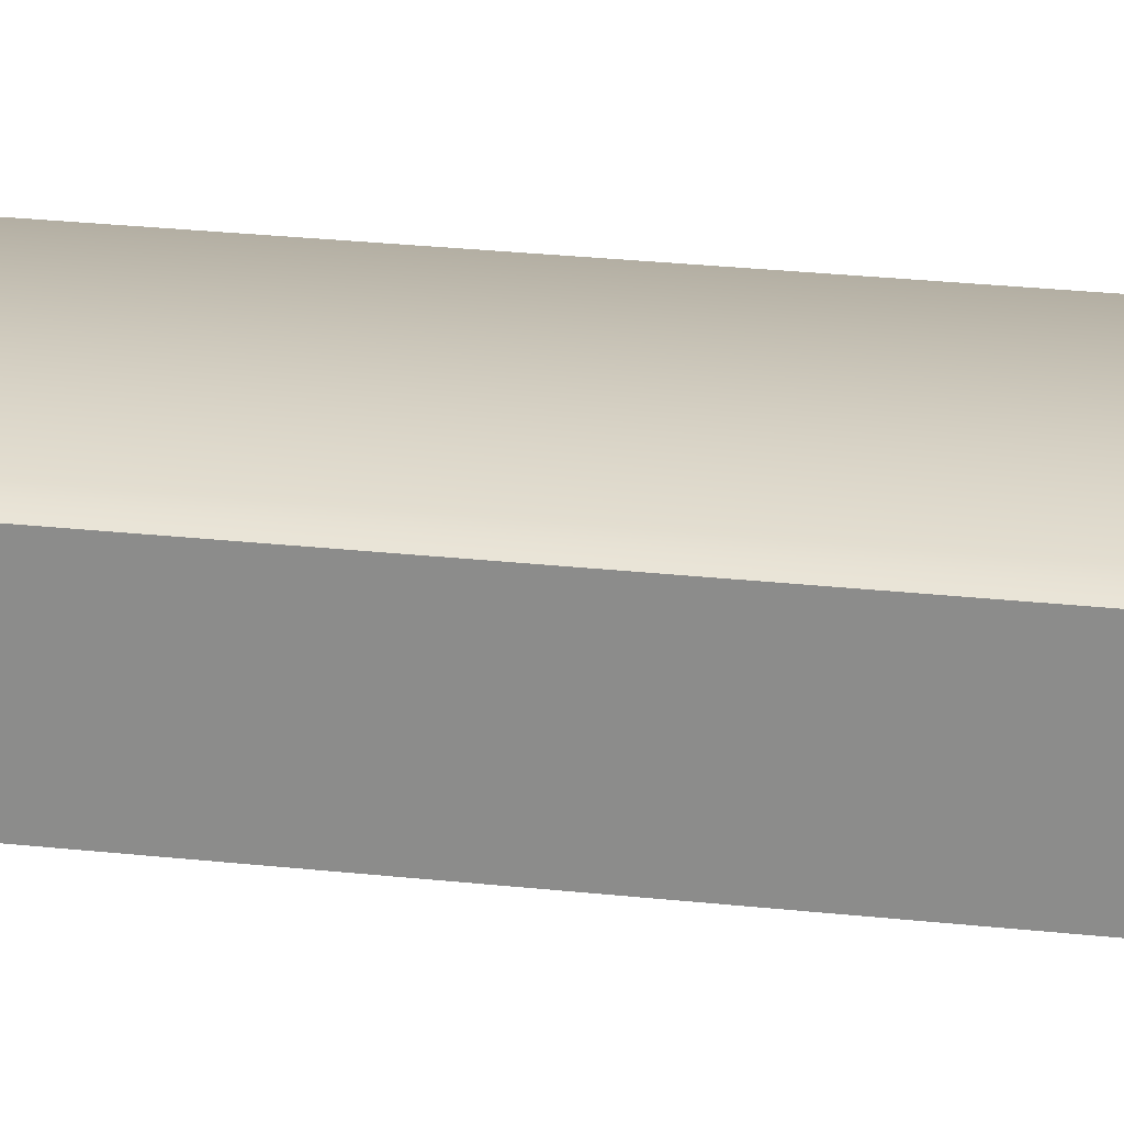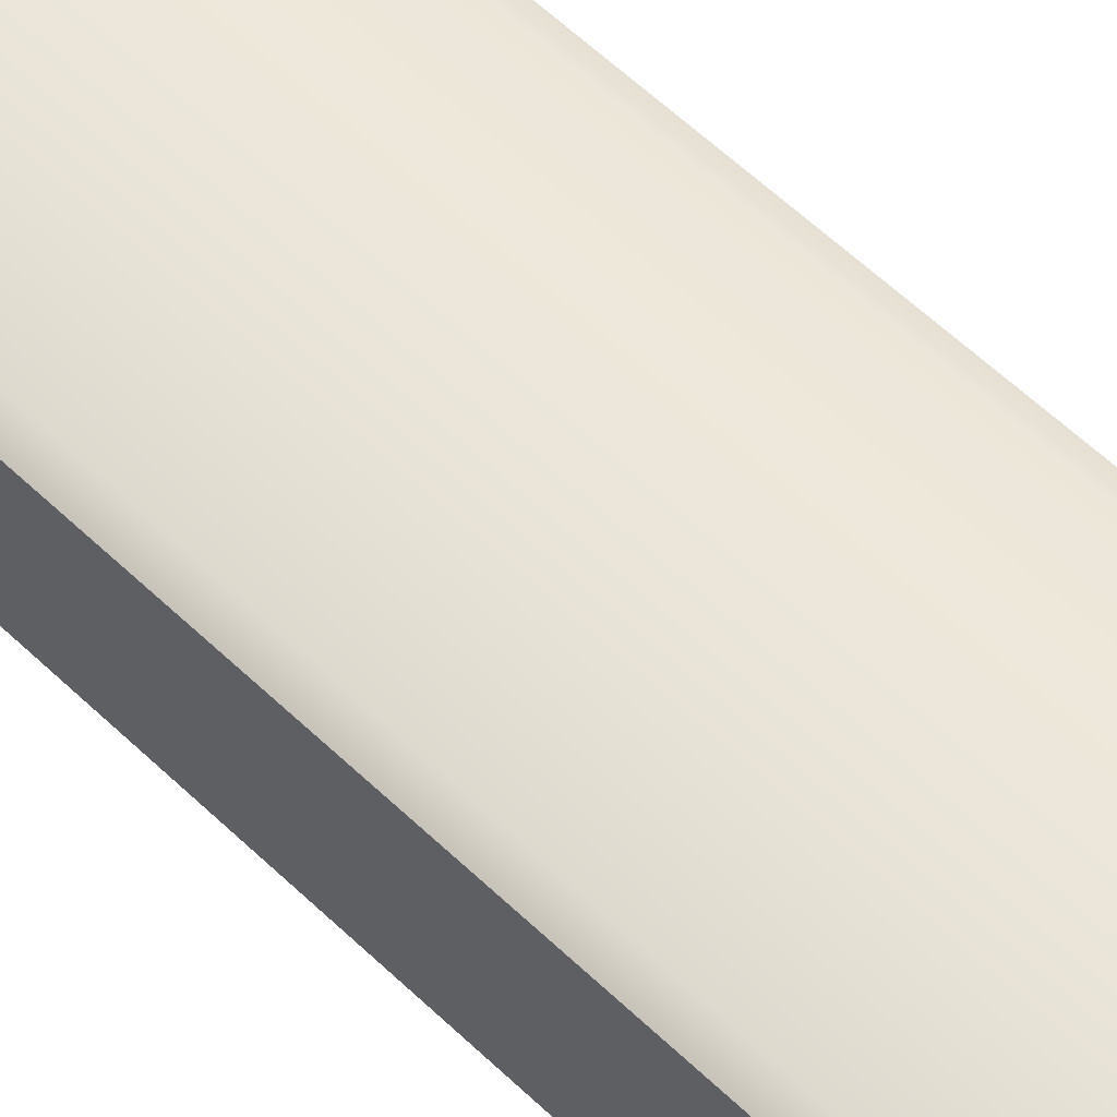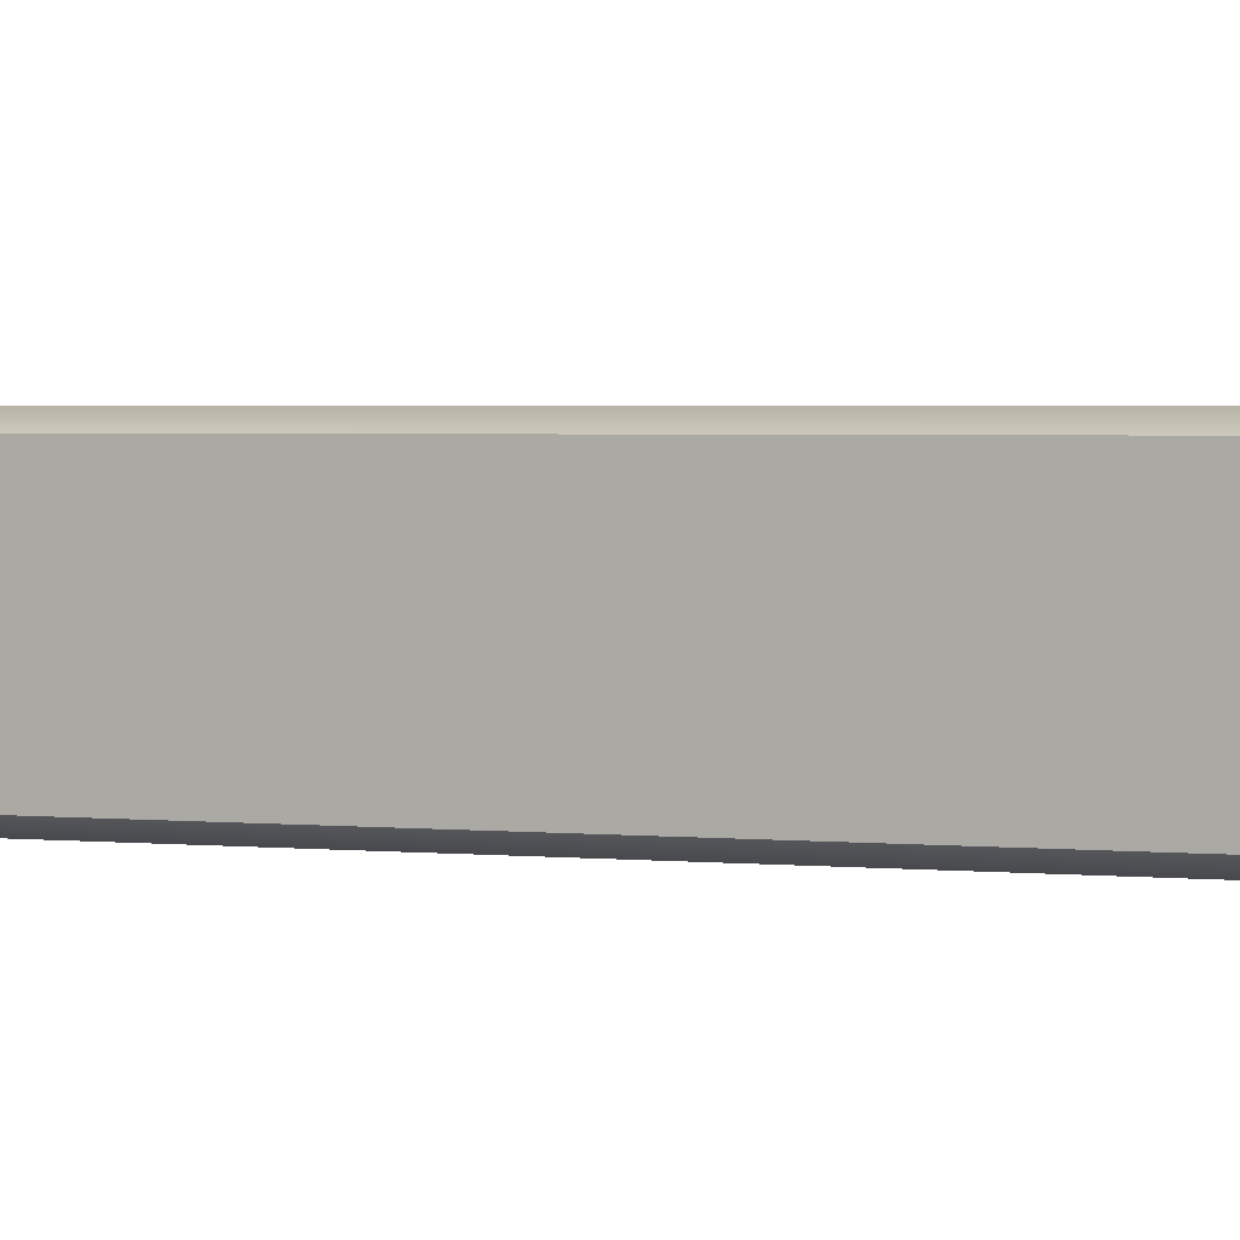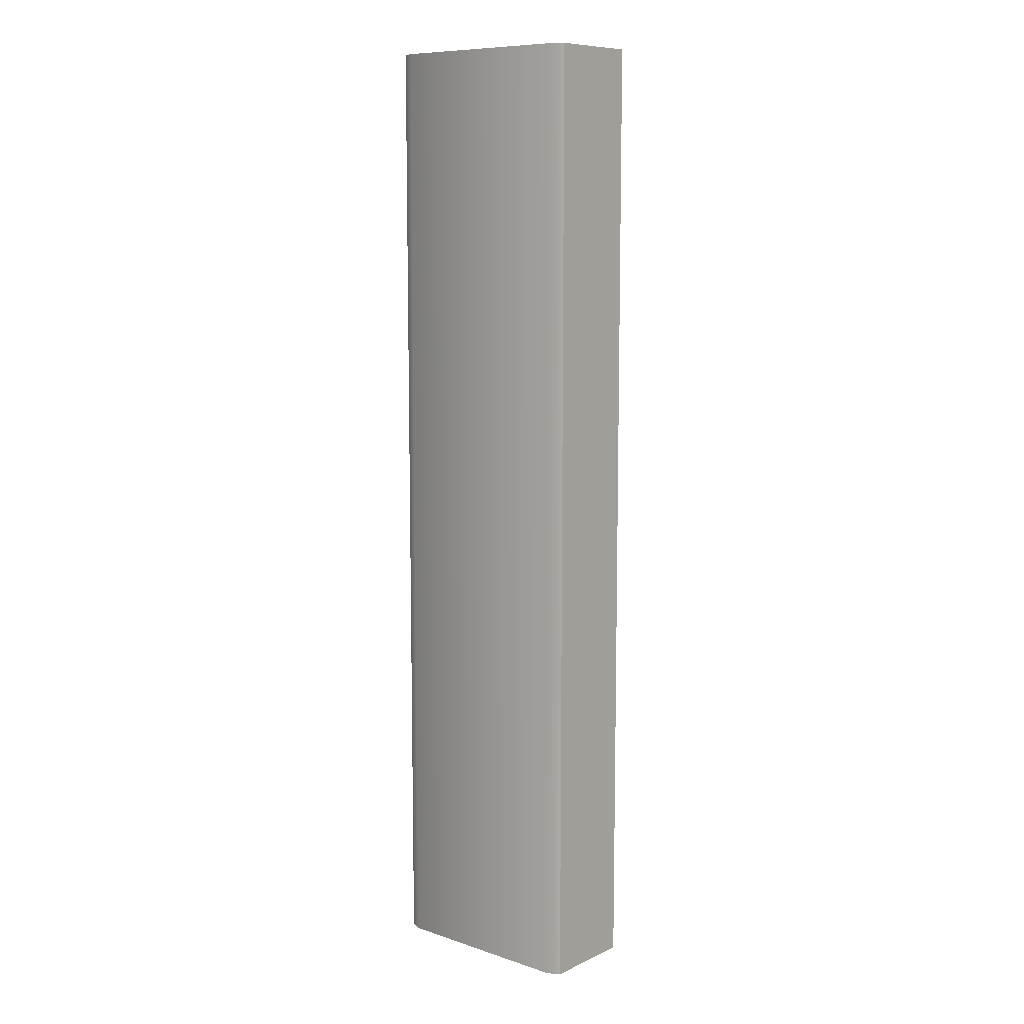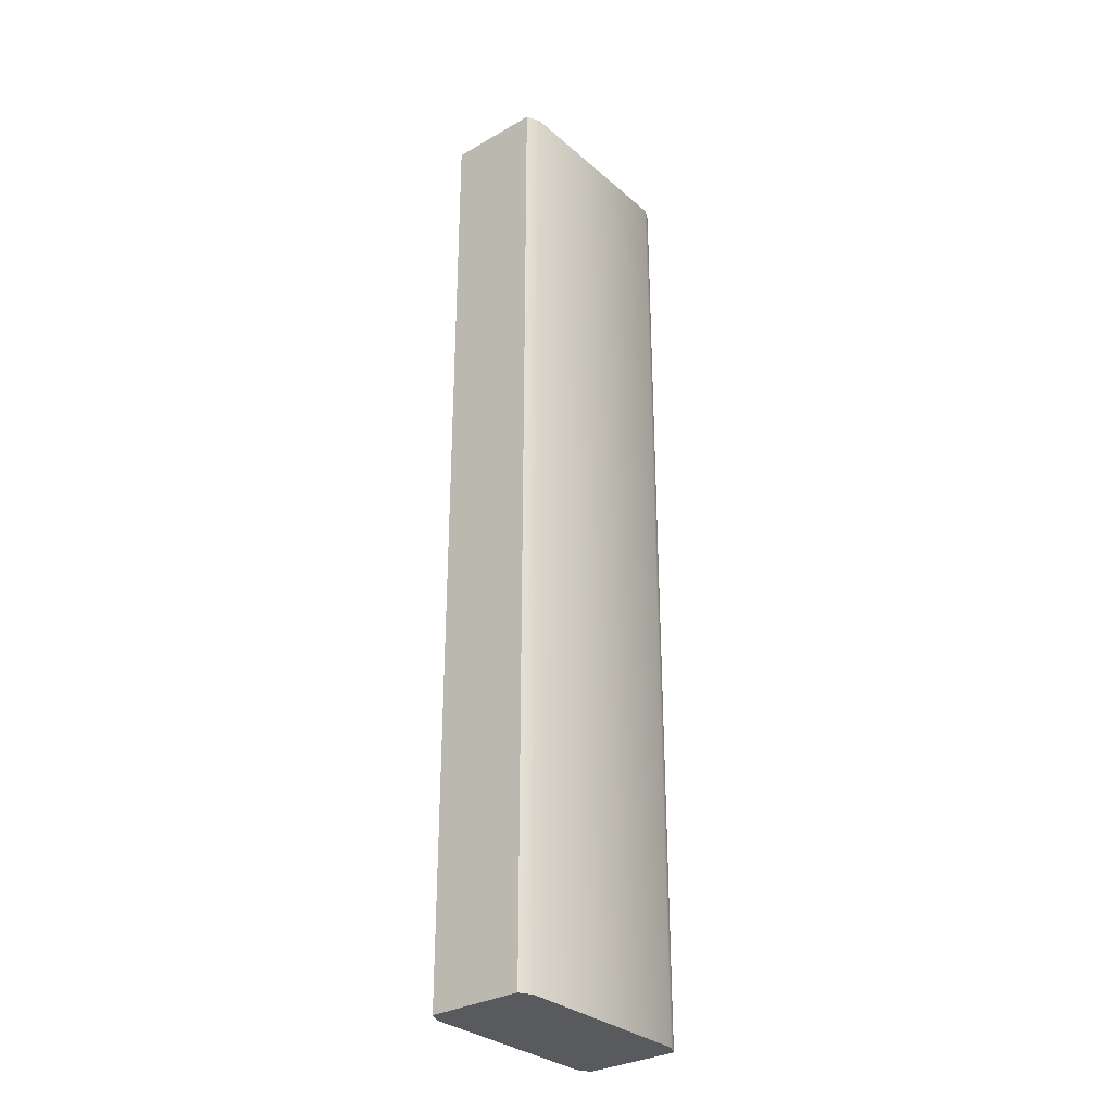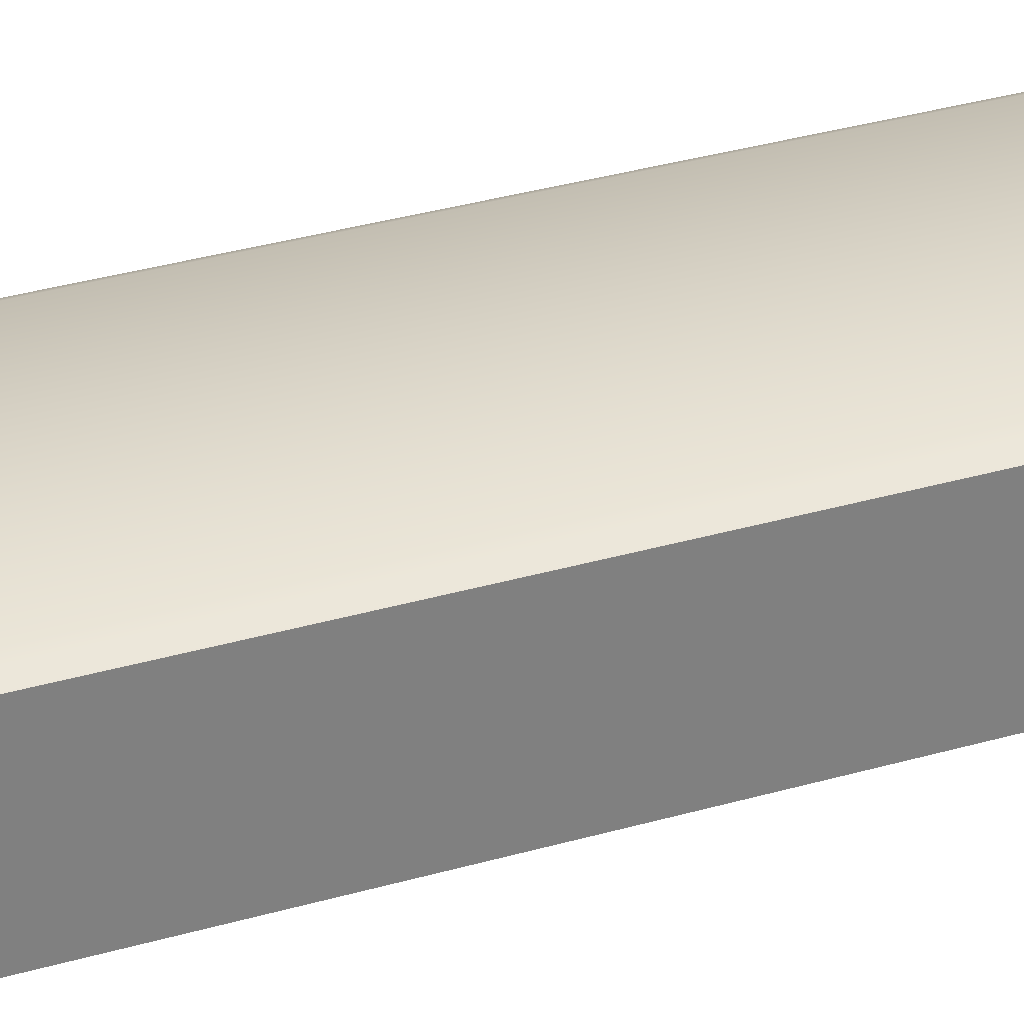
<metadata>
{"format":"obj","ext":"obj","renderer":"f3d","projection":"perspective","resolution":1024,"background":"white","views":[{"elev":23.8,"azim":100.7,"up":"+Y"},{"elev":56.6,"azim":-44.7,"up":"+Y"},{"elev":1.6,"azim":119.8,"up":"+Y"},{"elev":9.5,"azim":-139.6,"up":"+Z"},{"elev":-31.0,"azim":129.4,"up":"+Z"},{"elev":30.7,"azim":66.7,"up":"+Y"}]}
</metadata>
<code>
g Moon_Pillar_Flat
v 0.8762 1 8
v 1 0.9381 8
v 1 0.0619 8
v 0.8762 -2.205e-06 8
v -0.8762 1 8
v -0.8762 -2.205e-06 8
v -1 0.9381 8
v -1 0.0619 8
v 1 0.9381 -1
v 1 0.0619 -1
v 1 0.0619 1.25
v 1 0.9381 1.25
v 1 0.0619 3.5
v 1 0.9381 3.5
v 1 0.0619 5.75
v 1 0.9381 5.75
v 1 0.0619 8
v 1 0.9381 8
v -1 0.0619 5.75
v -1 0.9381 8
v -1 0.0619 8
v -1 0.9381 5.75
v -1 0.0619 3.5
v -1 0.9381 3.5
v -1 0.0619 1.25
v -1 0.9381 1.25
v -1 0.0619 -1
v -1 0.9381 -1
v -0.8762 1 5.75
v 0.8762 1 8
v -0.8762 1 8
v 0.8762 1 5.75
v -0.8762 1 3.5
v 0.8762 1 3.5
v -0.8762 1 1.25
v 0.8762 1 1.25
v -0.8762 1 -1
v 0.8762 1 -1
v 0.8762 4.768e-07 -1
v -0.8762 4.768e-07 -1
v -0.8762 1.192e-07 1.25
v 0.8762 1.192e-07 1.25
v -0.8762 -1.788e-07 3.5
v 0.8762 -1.788e-07 3.5
v -0.8762 -5.364e-07 5.75
v 0.8762 -5.364e-07 5.75
v -0.8762 -2.205e-06 8
v 0.8762 -2.205e-06 8
v -0.8762 -5.364e-07 5.75
v -1 0.0619 8
v -0.8762 -2.205e-06 8
v -1 0.0619 5.75
v -0.8762 -1.788e-07 3.5
v -1 0.0619 3.5
v -0.8762 1.192e-07 1.25
v -1 0.0619 1.25
v -0.8762 4.768e-07 -1
v -1 0.0619 -1
v -0.8762 1 1.25
v -1 0.9381 -1
v -0.8762 1 -1
v -1 0.9381 1.25
v -0.8762 1 3.5
v -1 0.9381 3.5
v -0.8762 1 5.75
v -1 0.9381 5.75
v -0.8762 1 8
v -1 0.9381 8
v 1 0.9381 1.25
v 0.8762 1 -1
v 1 0.9381 -1
v 0.8762 1 1.25
v 1 0.9381 3.5
v 0.8762 1 3.5
v 1 0.9381 5.75
v 0.8762 1 5.75
v 1 0.9381 8
v 0.8762 1 8
v 0.8762 1.192e-07 1.25
v 1 0.0619 -1
v 0.8762 4.768e-07 -1
v 1 0.0619 1.25
v 0.8762 -1.788e-07 3.5
v 1 0.0619 3.5
v 0.8762 -5.364e-07 5.75
v 1 0.0619 5.75
v 0.8762 -2.205e-06 8
v 1 0.0619 8
v 0.8762 4.768e-07 -1
v 1 0.0619 -1
v 1 0.9381 -1
v 0.8762 1 -1
v -0.8762 4.768e-07 -1
v -0.8762 1 -1
v -1 0.0619 -1
v -1 0.9381 -1
g Moon_Pillar_Flat_0
f 3 2 1
f 1 4 3
f 1 5 4
f 5 6 4
f 5 7 6
f 7 8 6
f 11 10 9
f 12 11 9
f 13 11 12
f 14 13 12
f 15 13 14
f 16 15 14
f 17 15 16
f 18 17 16
f 21 20 19
f 20 22 19
f 19 22 23
f 22 24 23
f 23 24 25
f 24 26 25
f 25 26 27
f 26 28 27
f 31 30 29
f 30 32 29
f 29 32 33
f 32 34 33
f 33 34 35
f 34 36 35
f 35 36 37
f 36 38 37
f 41 40 39
f 42 41 39
f 43 41 42
f 44 43 42
f 45 43 44
f 46 45 44
f 47 45 46
f 48 47 46
f 51 50 49
f 50 52 49
f 49 52 53
f 52 54 53
f 53 54 55
f 54 56 55
f 55 56 57
f 56 58 57
f 61 60 59
f 60 62 59
f 59 62 63
f 62 64 63
f 63 64 65
f 64 66 65
f 65 66 67
f 66 68 67
f 71 70 69
f 70 72 69
f 69 72 73
f 72 74 73
f 73 74 75
f 74 76 75
f 75 76 77
f 76 78 77
f 81 80 79
f 80 82 79
f 79 82 83
f 82 84 83
f 83 84 85
f 84 86 85
f 85 86 87
f 86 88 87
f 91 90 89
f 89 92 91
f 89 93 92
f 93 94 92
f 93 95 94
f 95 96 94

</code>
